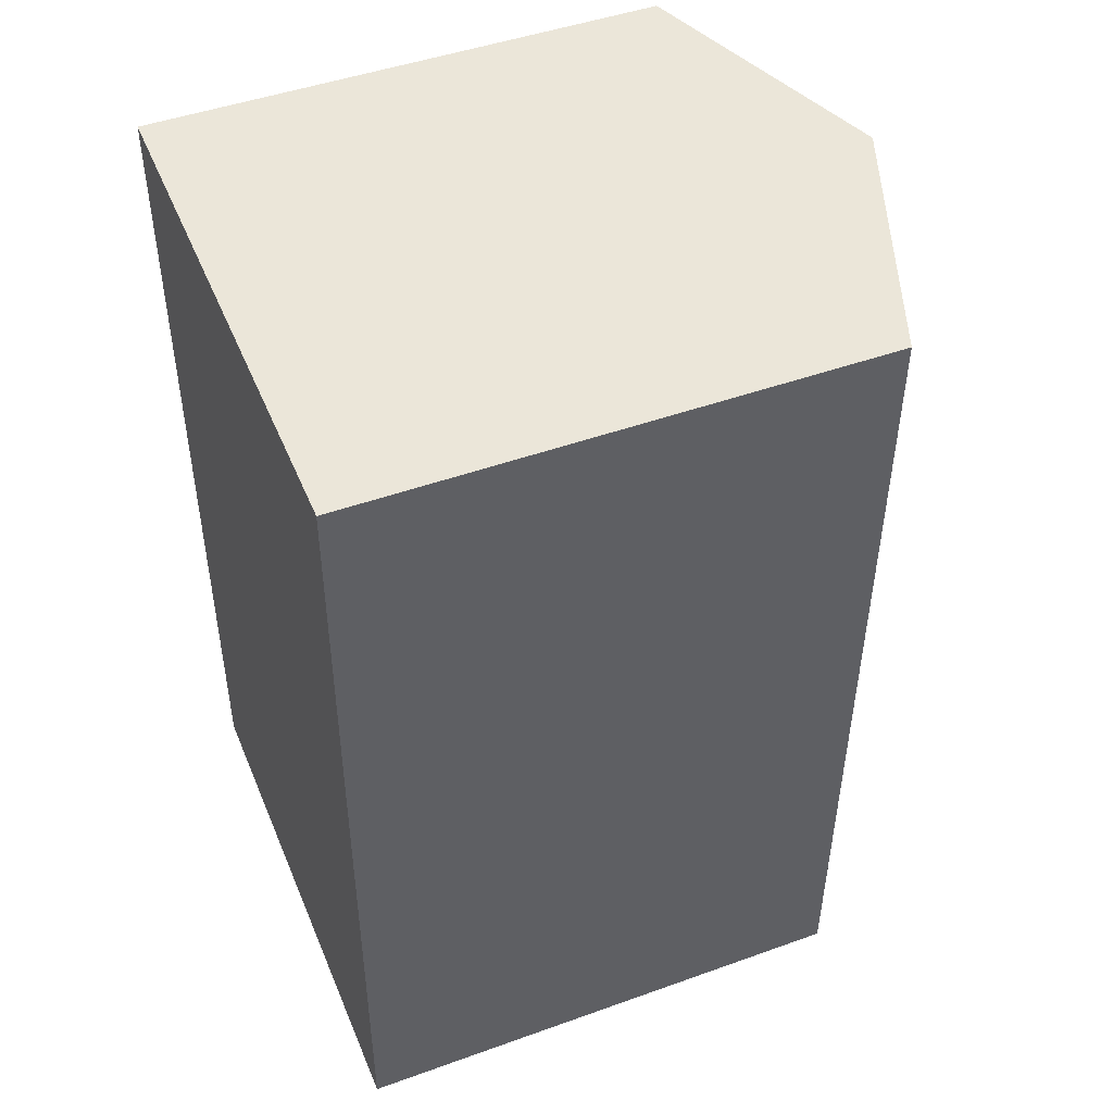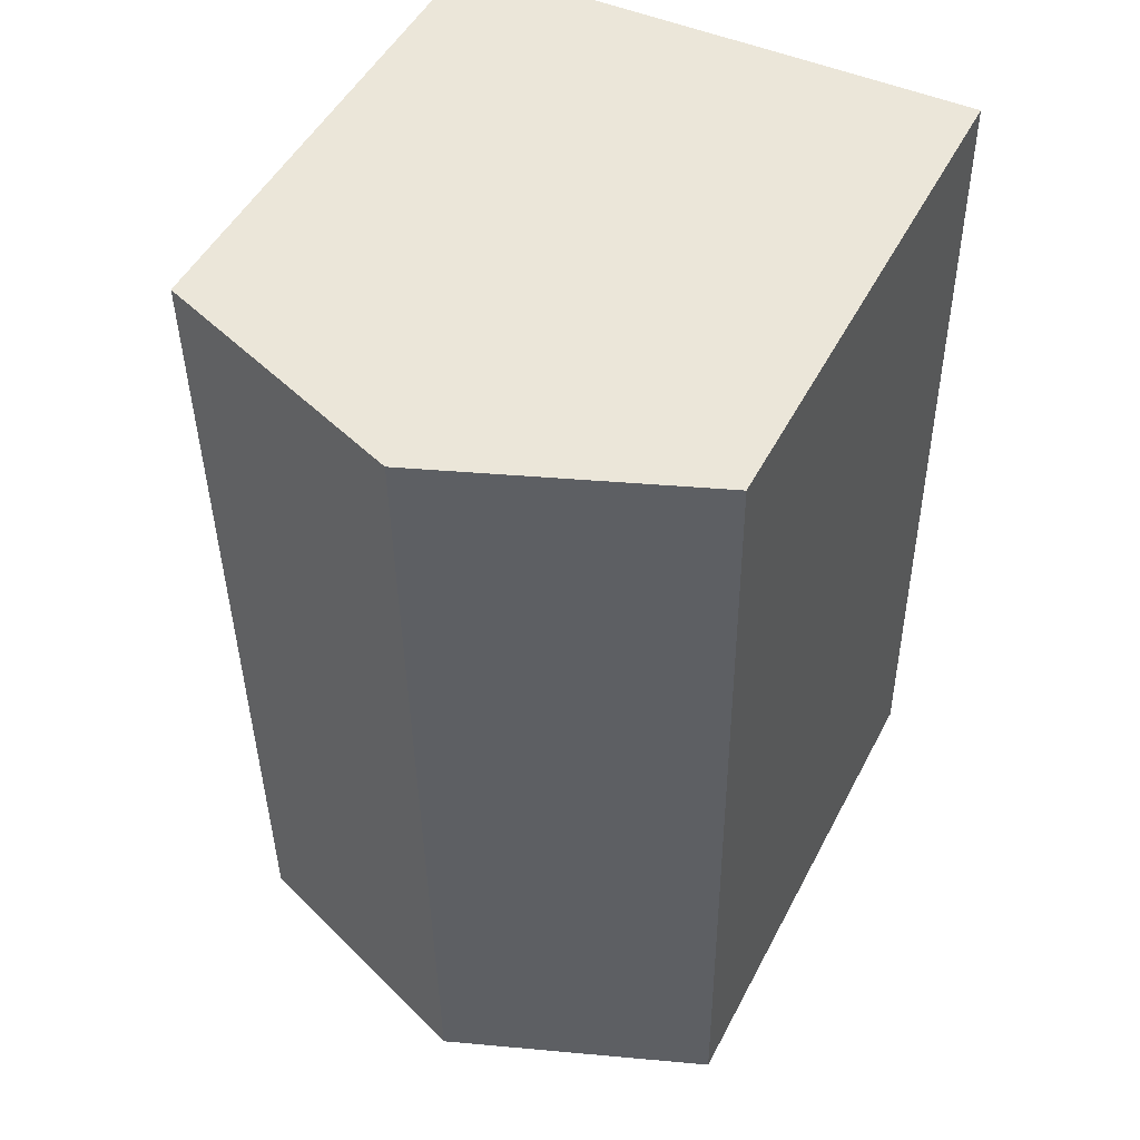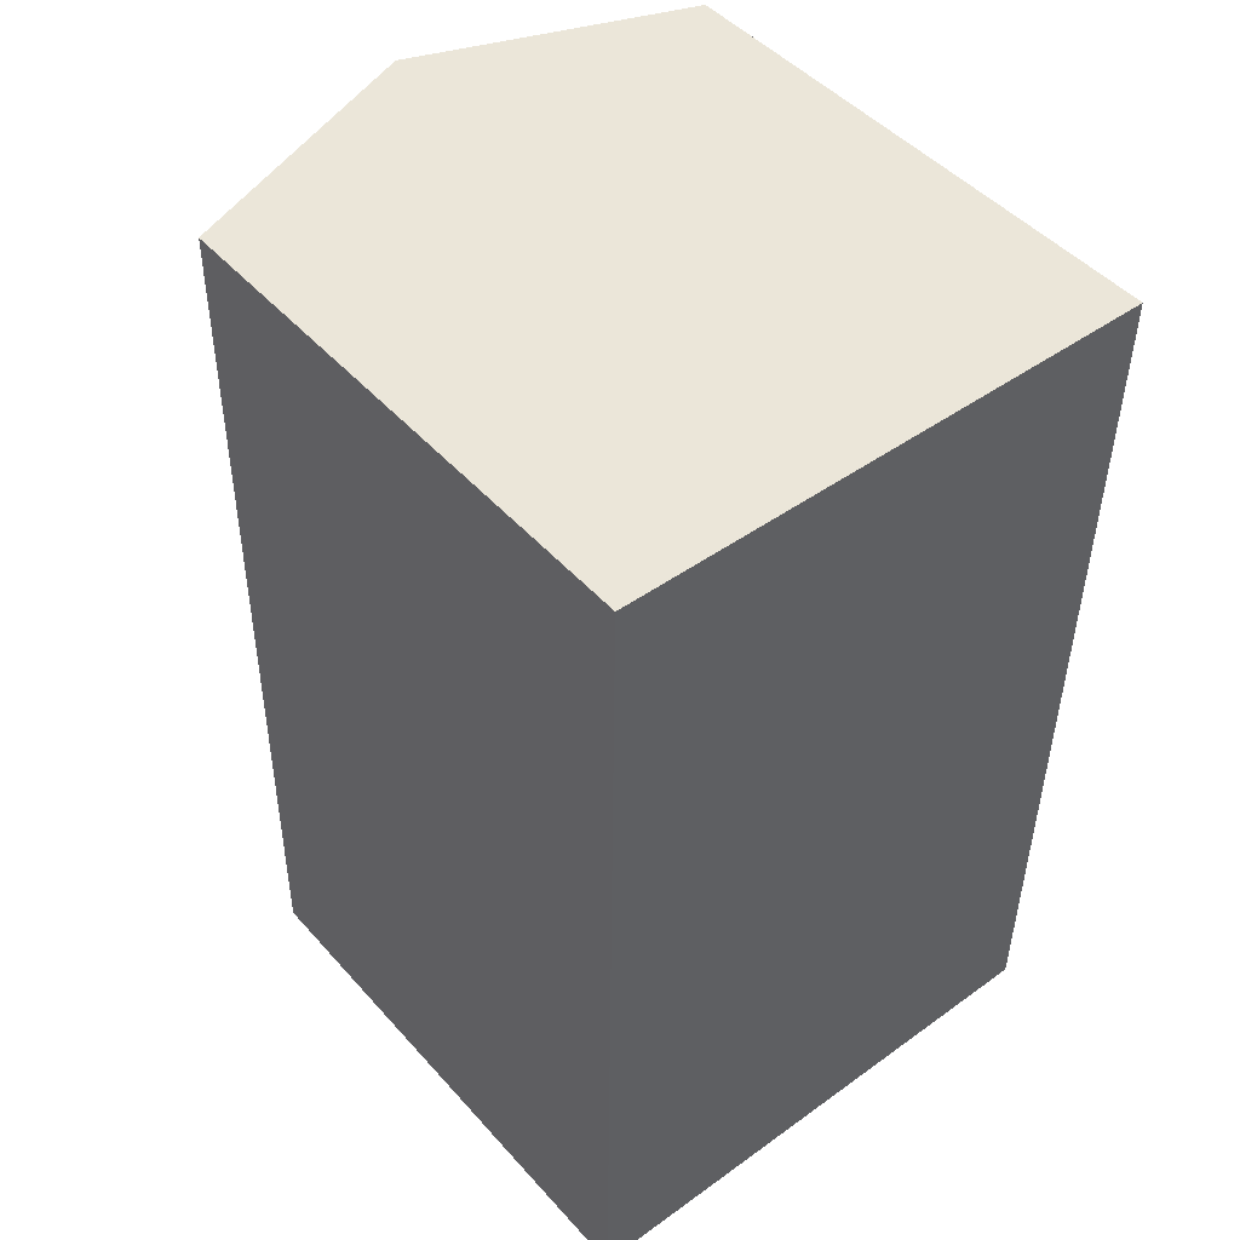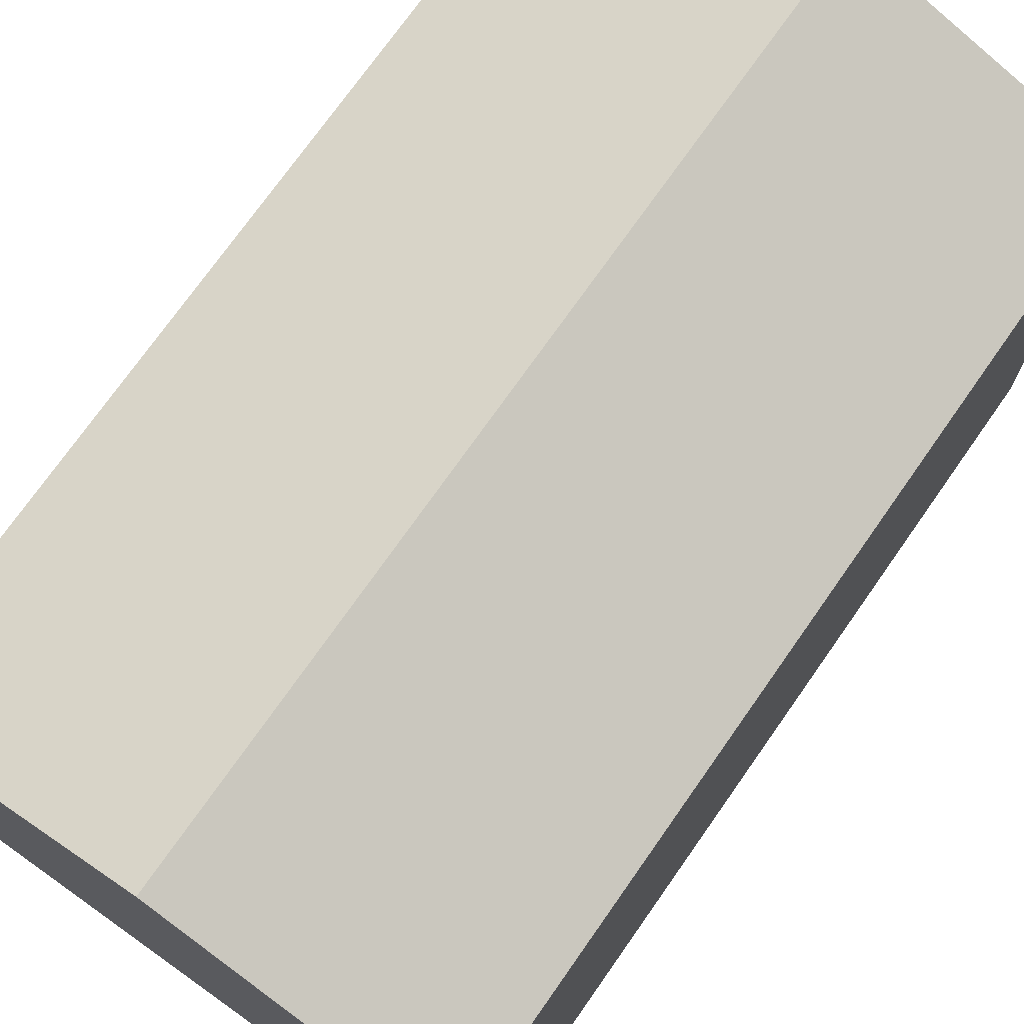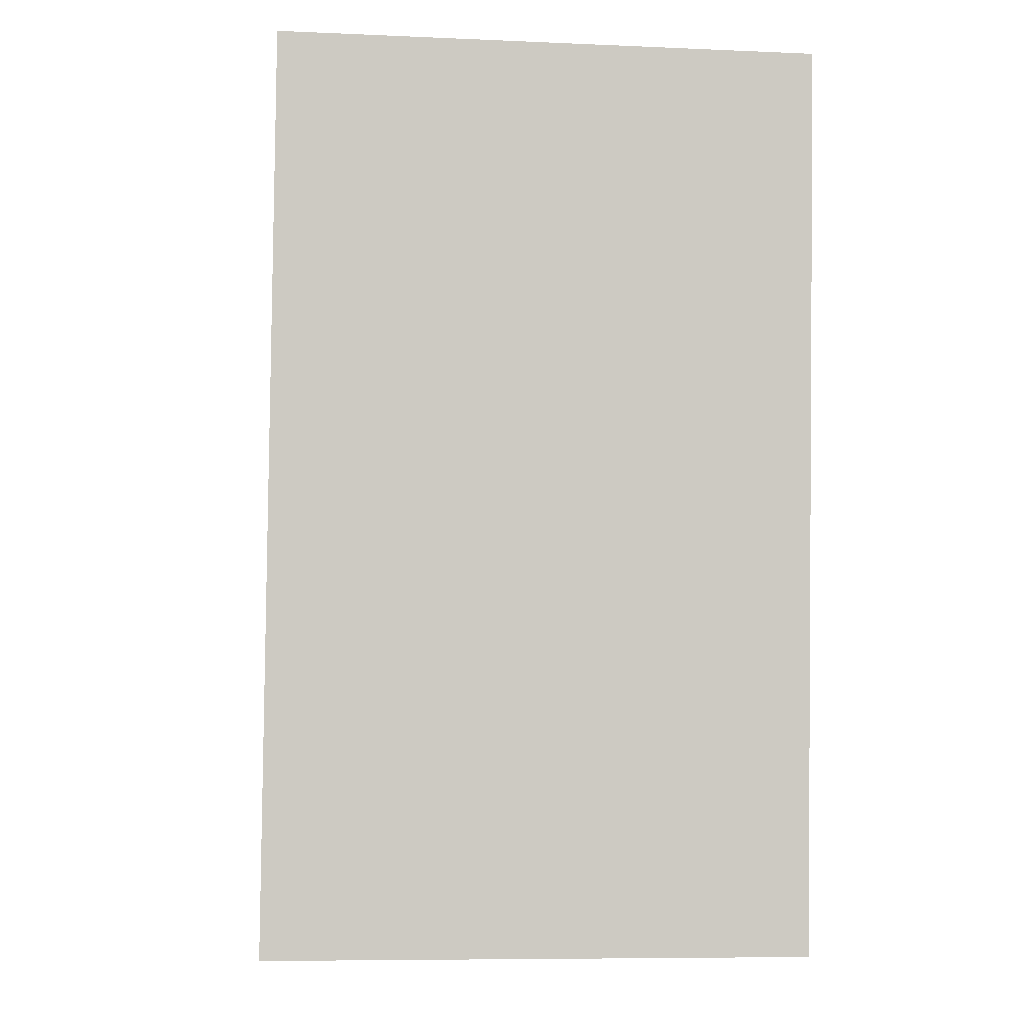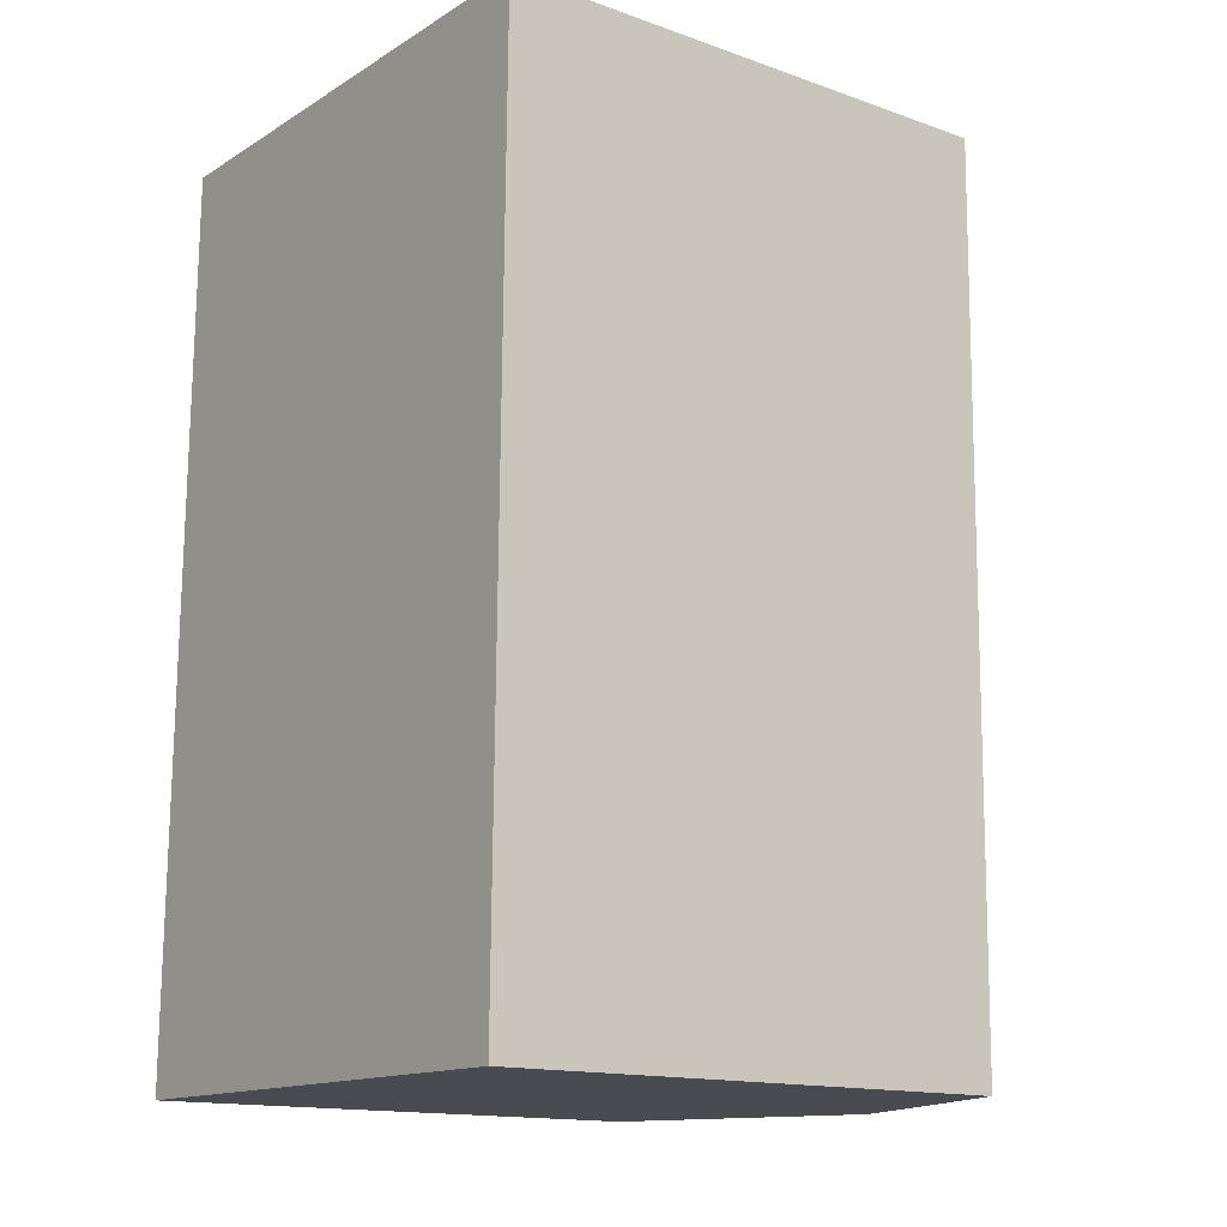
<metadata>
{"format":"obj","ext":"obj","renderer":"f3d","projection":"perspective","resolution":1024,"background":"white","views":[{"elev":47.0,"azim":67.9,"up":"+Z"},{"elev":49.3,"azim":-153.3,"up":"+Z"},{"elev":47.4,"azim":-39.3,"up":"+Z"},{"elev":73.6,"azim":-144.2,"up":"+Y"},{"elev":-3.3,"azim":-5.5,"up":"+Z"},{"elev":-14.8,"azim":52.9,"up":"+Z"}]}
</metadata>
<code>
v  10.24 10.11 -0.074
v  5.341 12.05 17.21
v  10.46 10.11 17.13
v  5.122 12.05 -0.037
v  0.219 10.11 17.29
v  0 10.11 6.19e-16
v  0 0 0
v  0.219 -1.059e-15 17.29
v  10.46 -1.049e-15 17.13
v  5.341 -1.054e-15 17.21
v  10.24 4.531e-18 -0.074
v  5.122 2.266e-18 -0.037
g defaultobject
f 1 2 3
f 2 1 4
f 5 4 6
f 4 5 2
f 7 5 6
f 5 7 8
f 8 2 5
f 2 8 3
f 3 8 9
f 9 8 10
f 9 1 3
f 1 9 11
f 4 7 6
f 7 4 1
f 7 1 11
f 7 11 12
f 10 11 9
f 11 10 8
f 11 8 7
f 11 7 12

</code>
